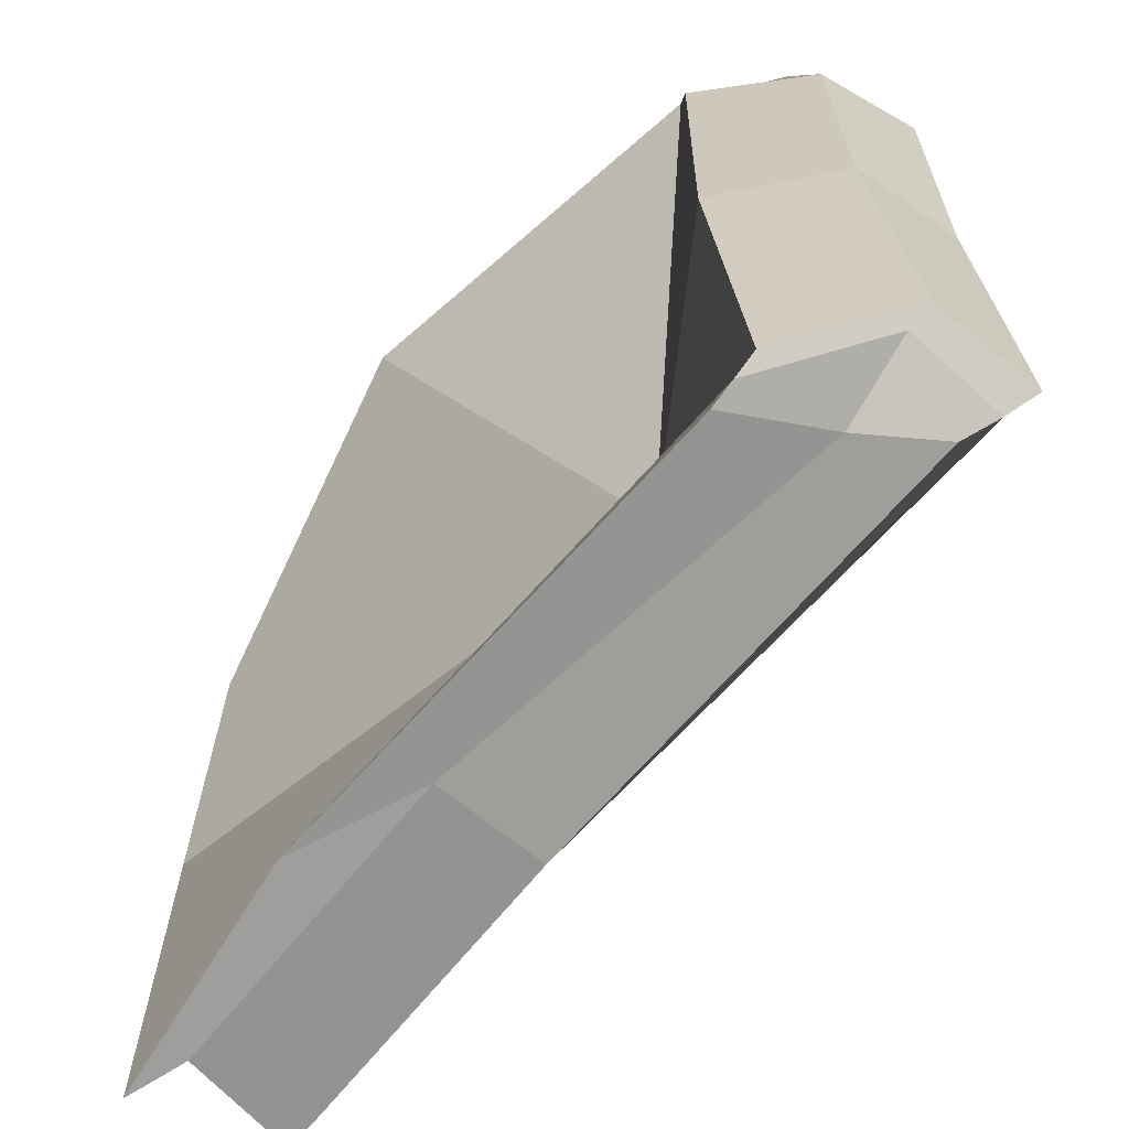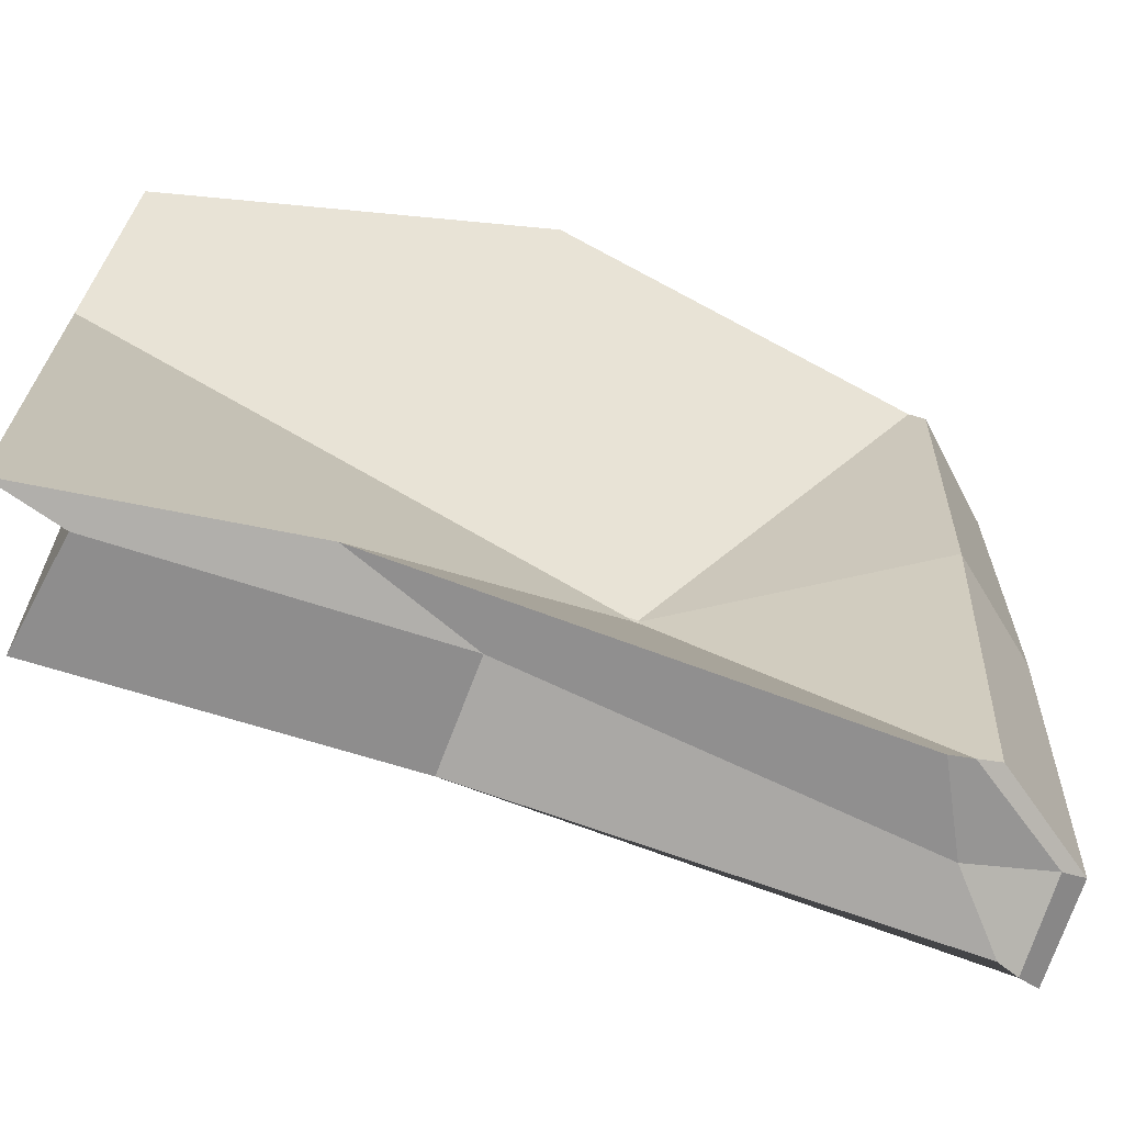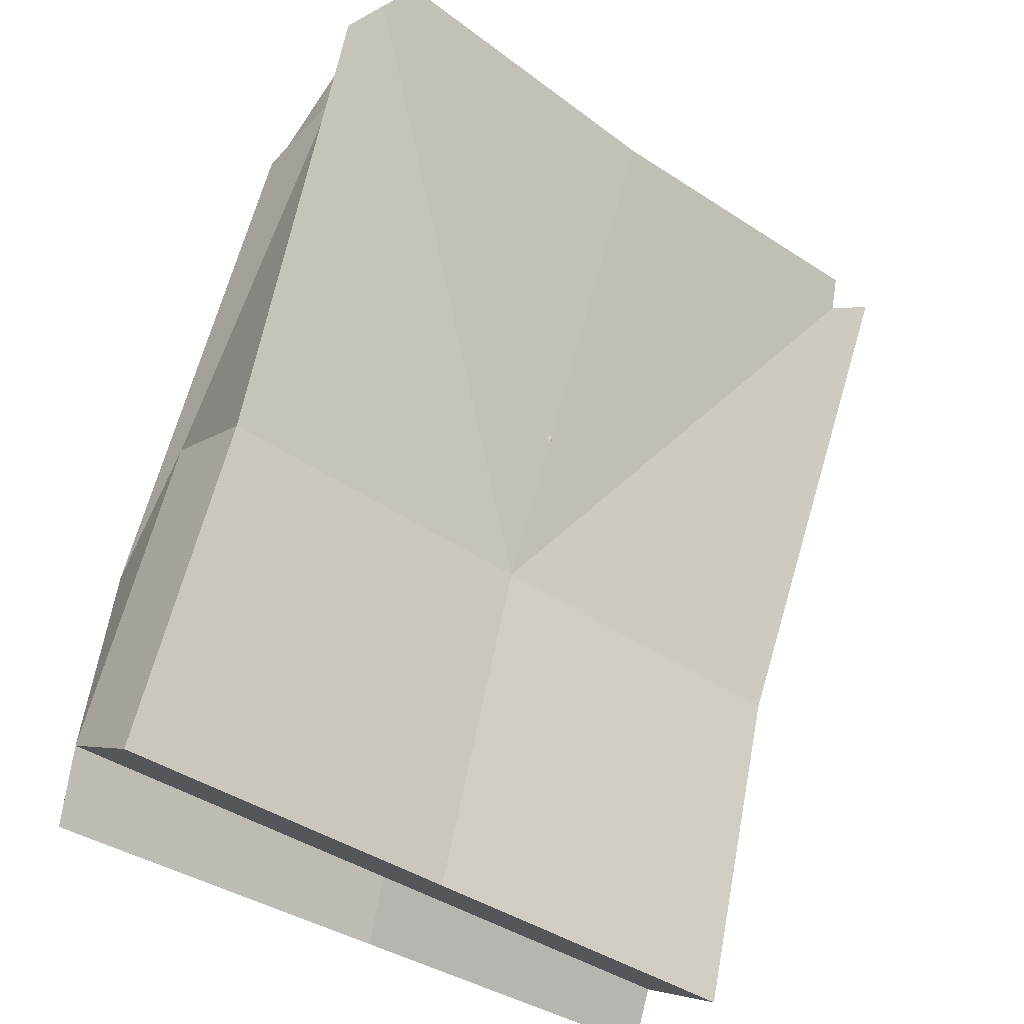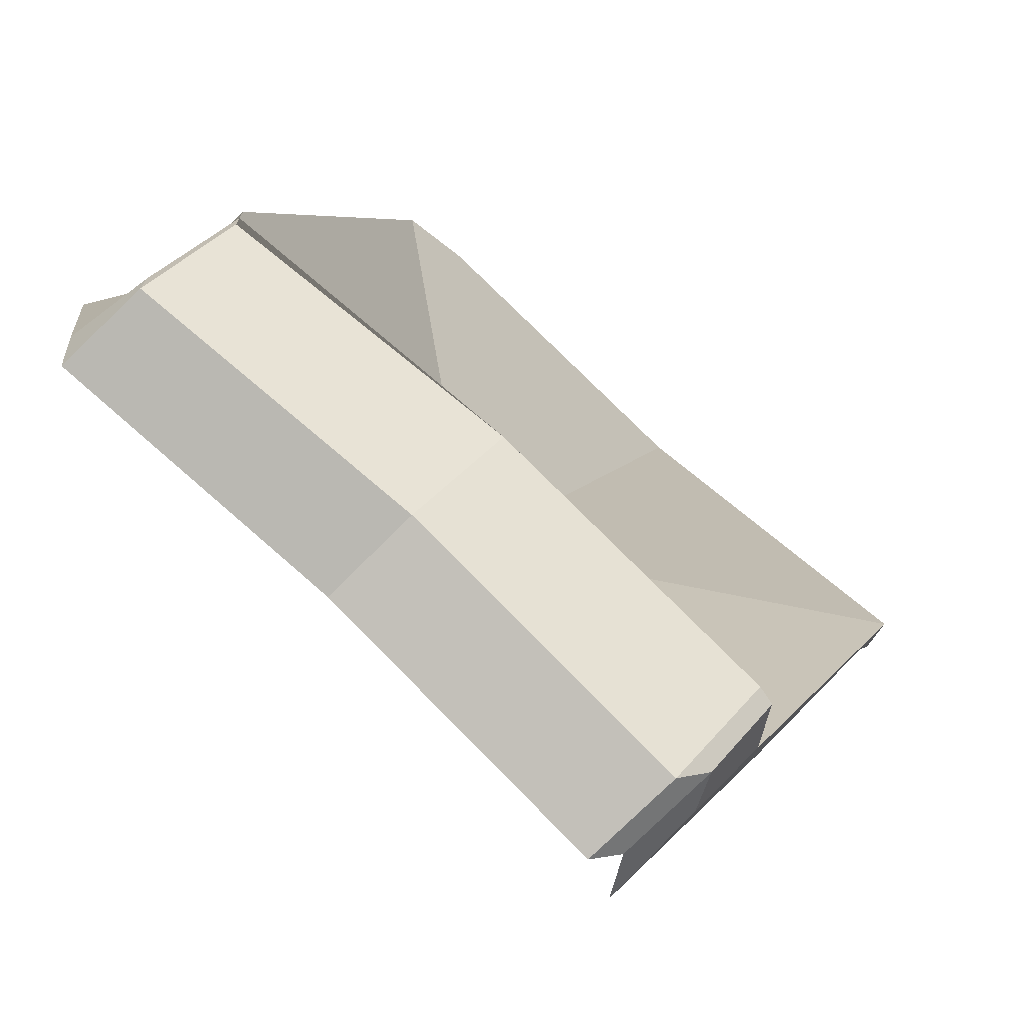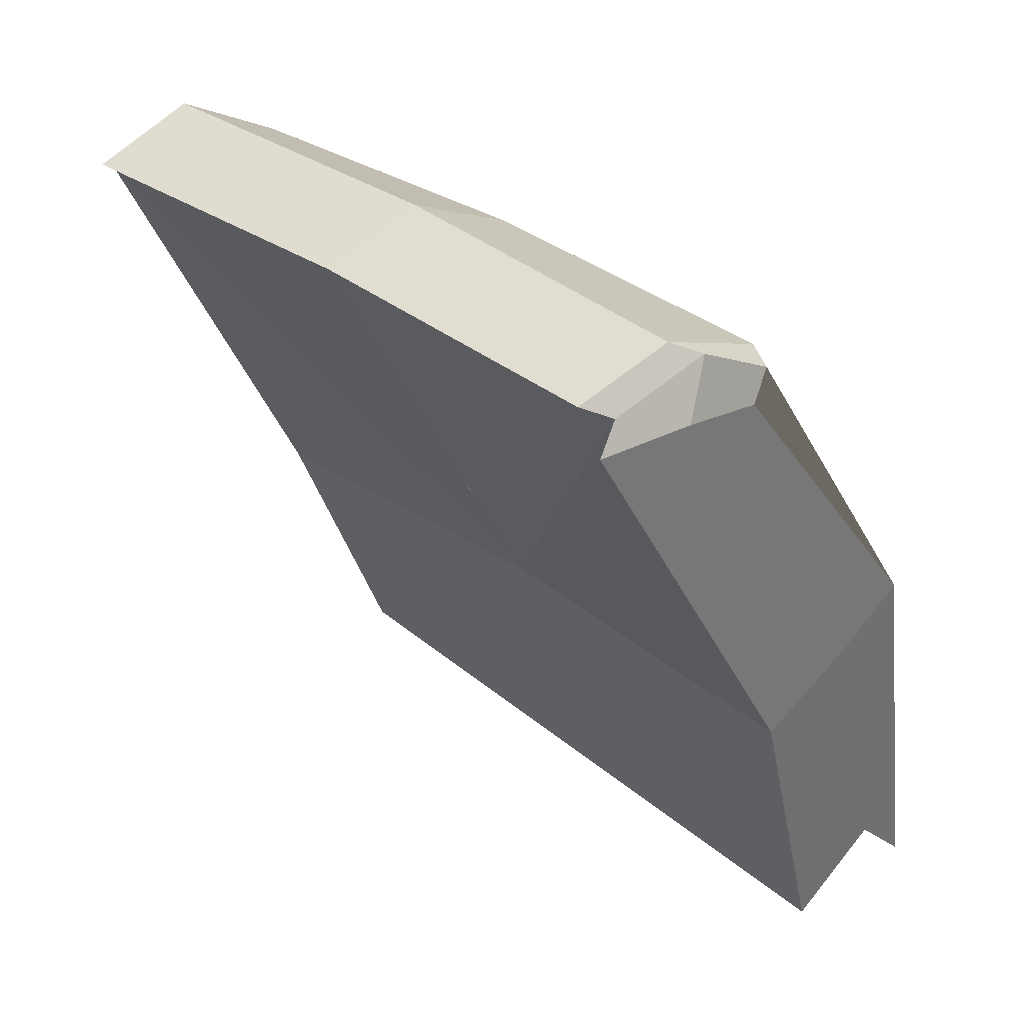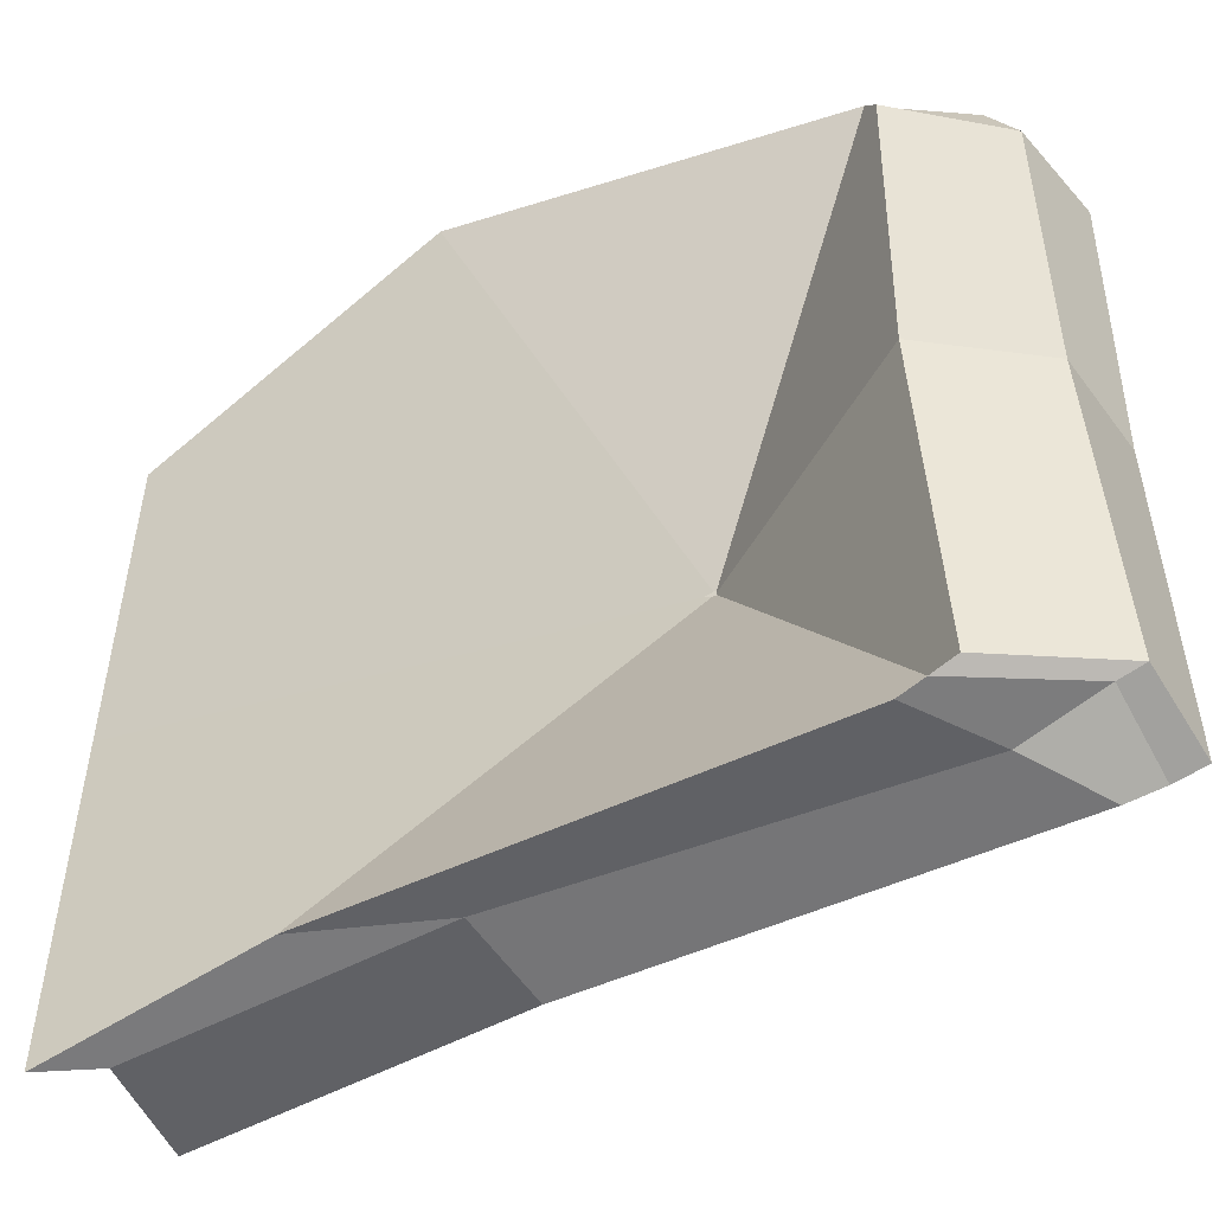
<metadata>
{"format":"obj","ext":"obj","renderer":"f3d","projection":"perspective","resolution":1024,"background":"white","views":[{"elev":-66.0,"azim":-17.4,"up":"+Y"},{"elev":-65.4,"azim":-87.4,"up":"+Y"},{"elev":-41.8,"azim":51.0,"up":"+Z"},{"elev":78.8,"azim":135.2,"up":"+Z"},{"elev":36.8,"azim":136.9,"up":"+Z"},{"elev":-48.5,"azim":-37.9,"up":"+Y"}]}
</metadata>
<code>
g default
v 8.117 4.114 14.7
v 8.117 5.039 14.7
v 7.936 5.06 14.72
v 7.936 4.135 14.7
v 8.541 4.987 15.74
v 8.553 5.034 15.7
v 8.261 4.988 15.7
v 8.308 5.035 15.66
v 8.5 4.097 15.66
v 8.572 4.153 15.72
v 8.303 4.157 15.68
v 8.277 4.131 15.62
v 8.105 5.048 15.19
v 8.413 5.035 15.68
v 8.239 5.049 15.13
v 7.989 5.039 14.78
v 8.006 5.046 15.24
v 8.14 4.123 15.16
v 8.406 4.138 15.63
v 8.016 4.126 15.03
v 7.989 4.114 14.78
v 8.275 4.124 15.11
v 7.989 4.577 14.78
v 7.936 4.597 14.71
v 8.117 4.577 14.7
v 8.411 4.577 15.77
v 8.447 4.165 15.77
v 8.541 4.571 15.73
v 8.411 4.993 15.77
v 8.261 4.572 15.69
v 8.336 4.582 15.32
v 8.263 5.012 15.68
v 8.29 4.144 15.65
v 8.243 4.586 15.13
v 8.539 4.126 15.69
v 8.508 5.011 15.72
v 8.376 5.016 15.75
v 8.43 4.152 15.74
g polySurface251 polySurface242 group14
f 17 8 14 13
f 22 9 19 18
f 25 1 21 23
f 30 11 27 26
f 30 7 32 31
f 28 10 35 34
f 29 5 36 37
f 19 9 35 38
f 14 6 15 13
f 15 2 16 13
f 16 3 17 13
f 19 12 20 18
f 20 4 21 18
f 21 1 22 18
f 21 4 24 23
f 24 3 16 23
f 16 2 25 23
f 27 10 28 26
f 28 5 29 26
f 29 7 30 26
f 32 8 17 31
f 17 3 24 31
f 24 4 20 31
f 20 12 33 31
f 33 11 30 31
f 35 9 22 34
f 22 1 25 34
f 25 2 15 34
f 15 6 36 34
f 36 5 28 34
f 36 6 14 37
f 14 8 32 37
f 32 7 29 37
f 35 10 27 38
f 27 11 33 38
f 33 12 19 38

</code>
